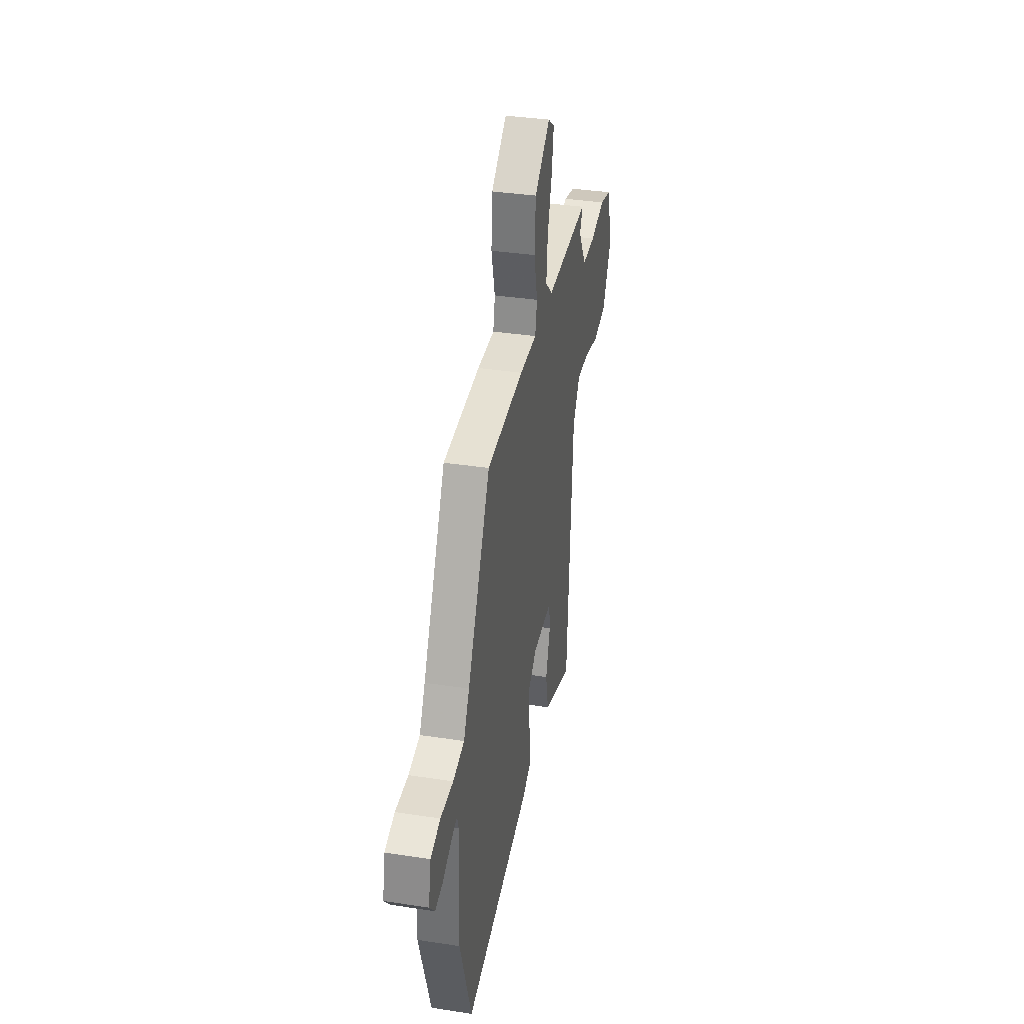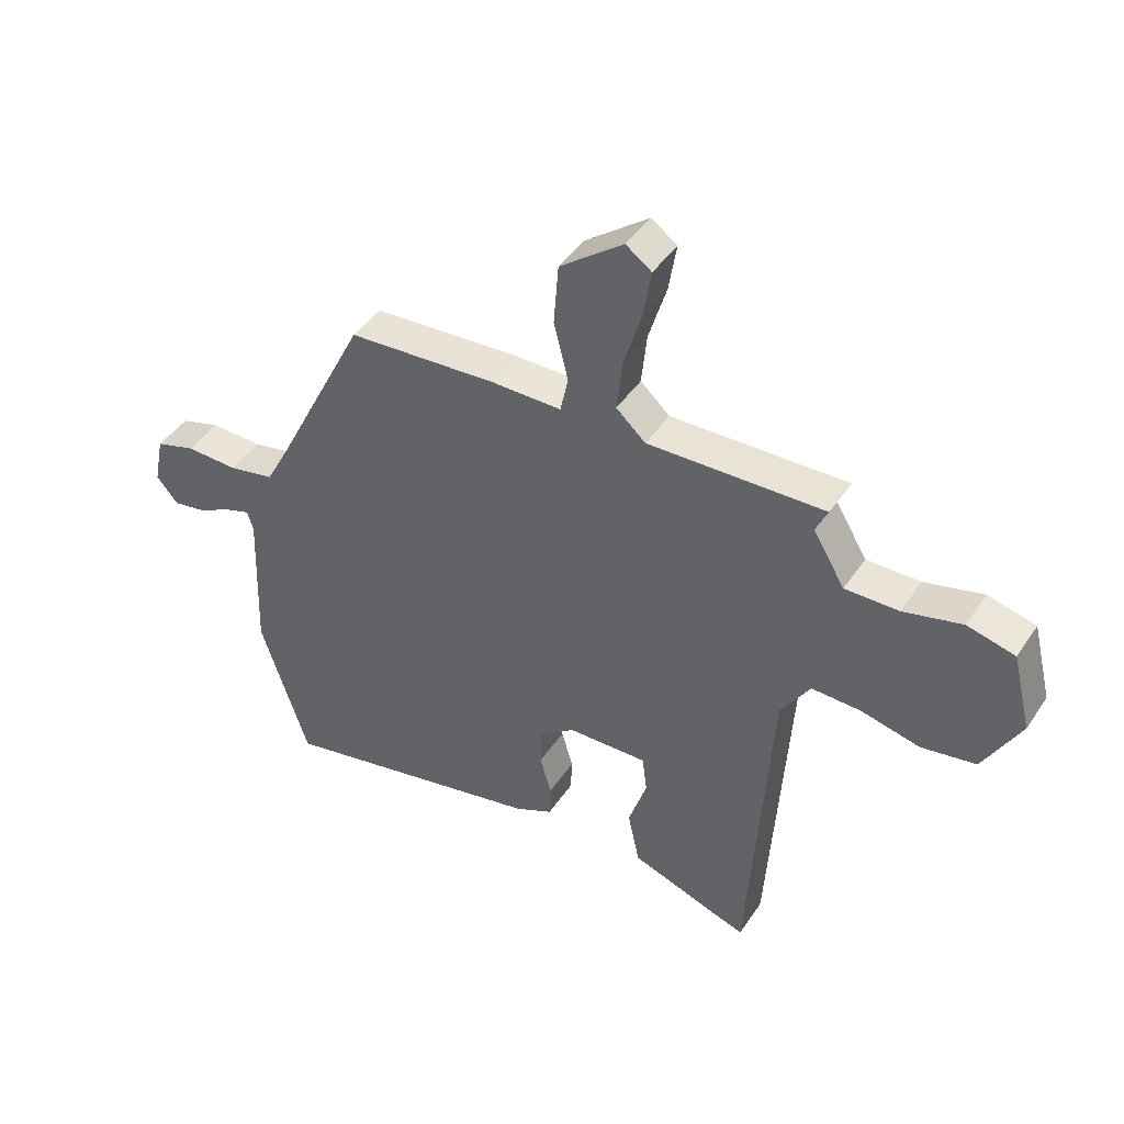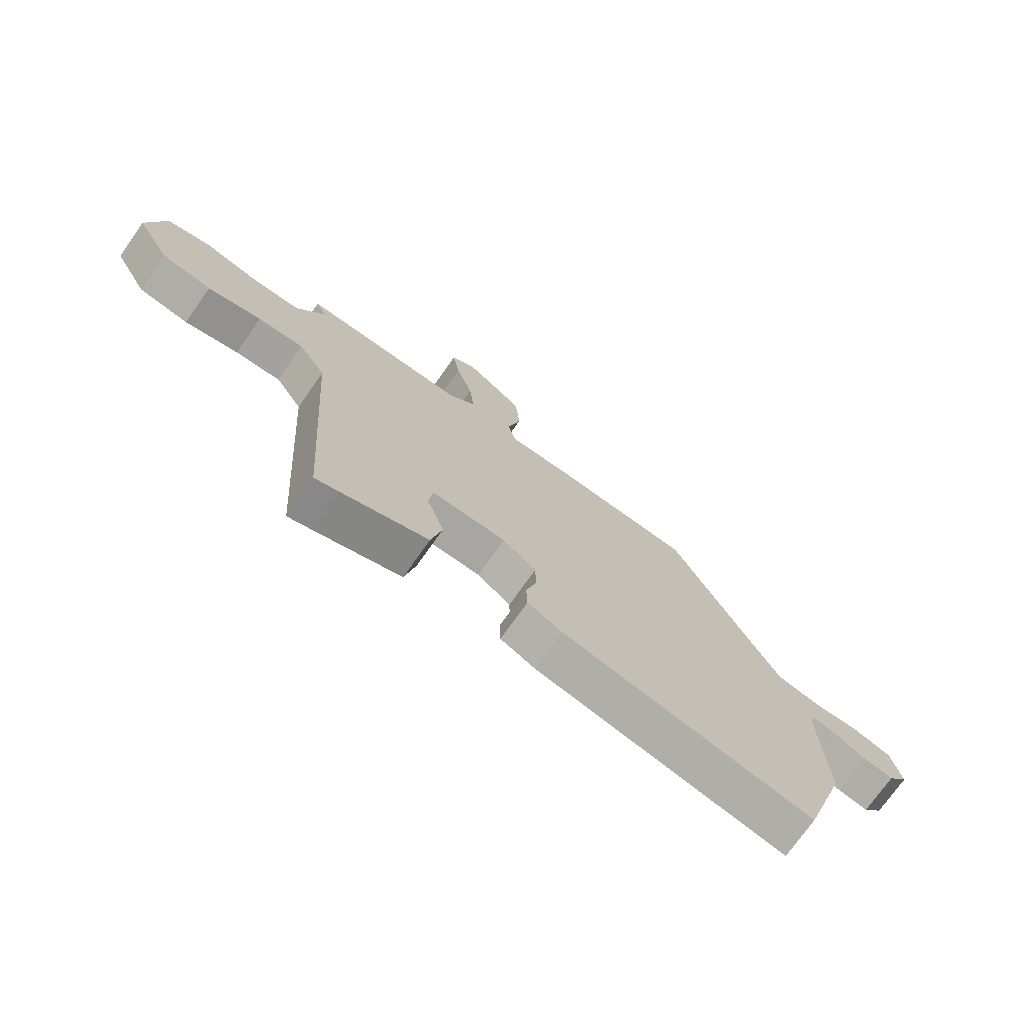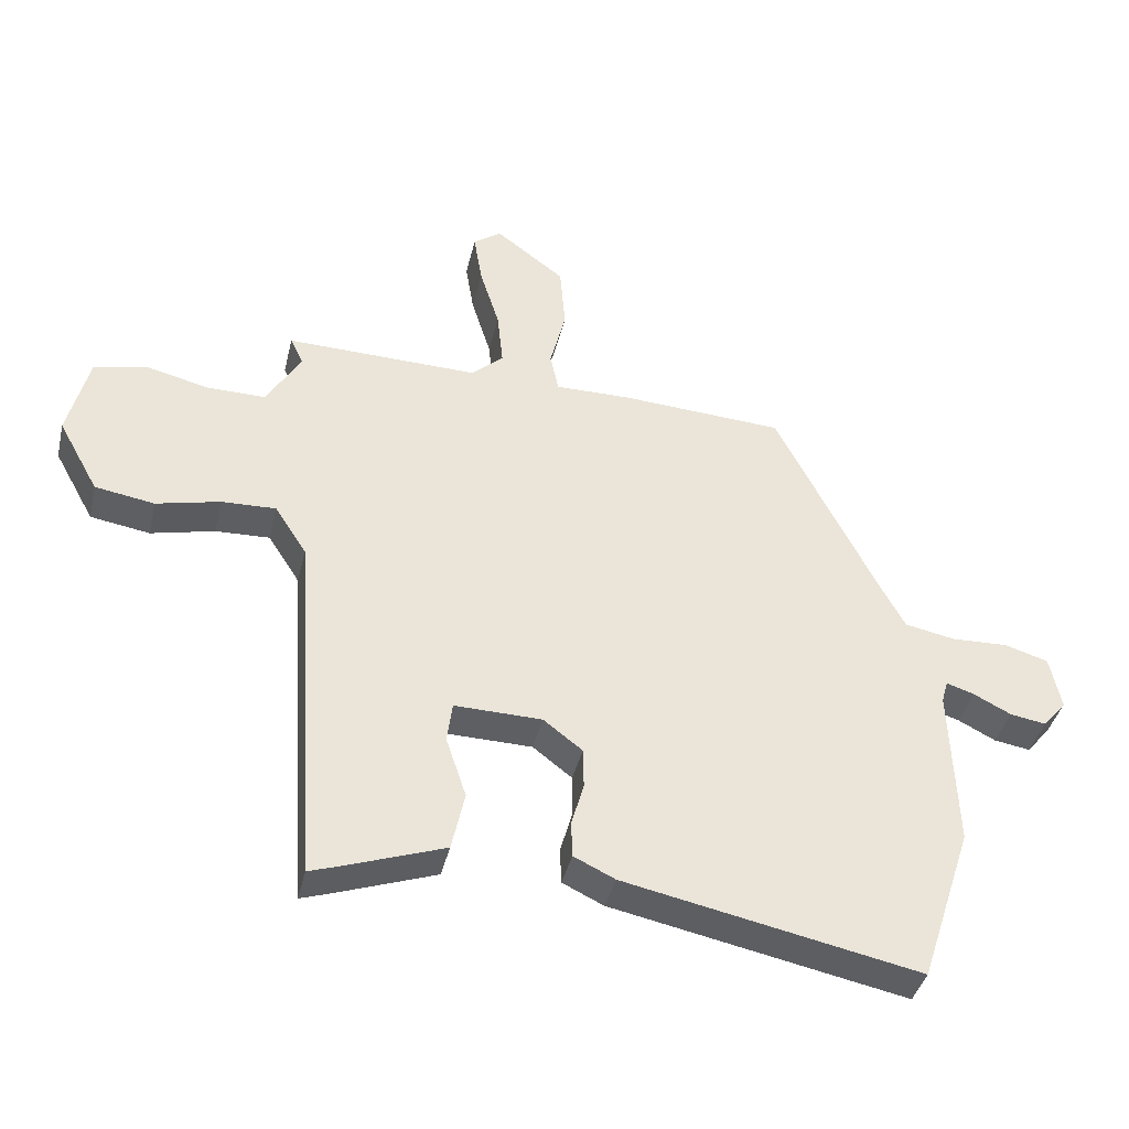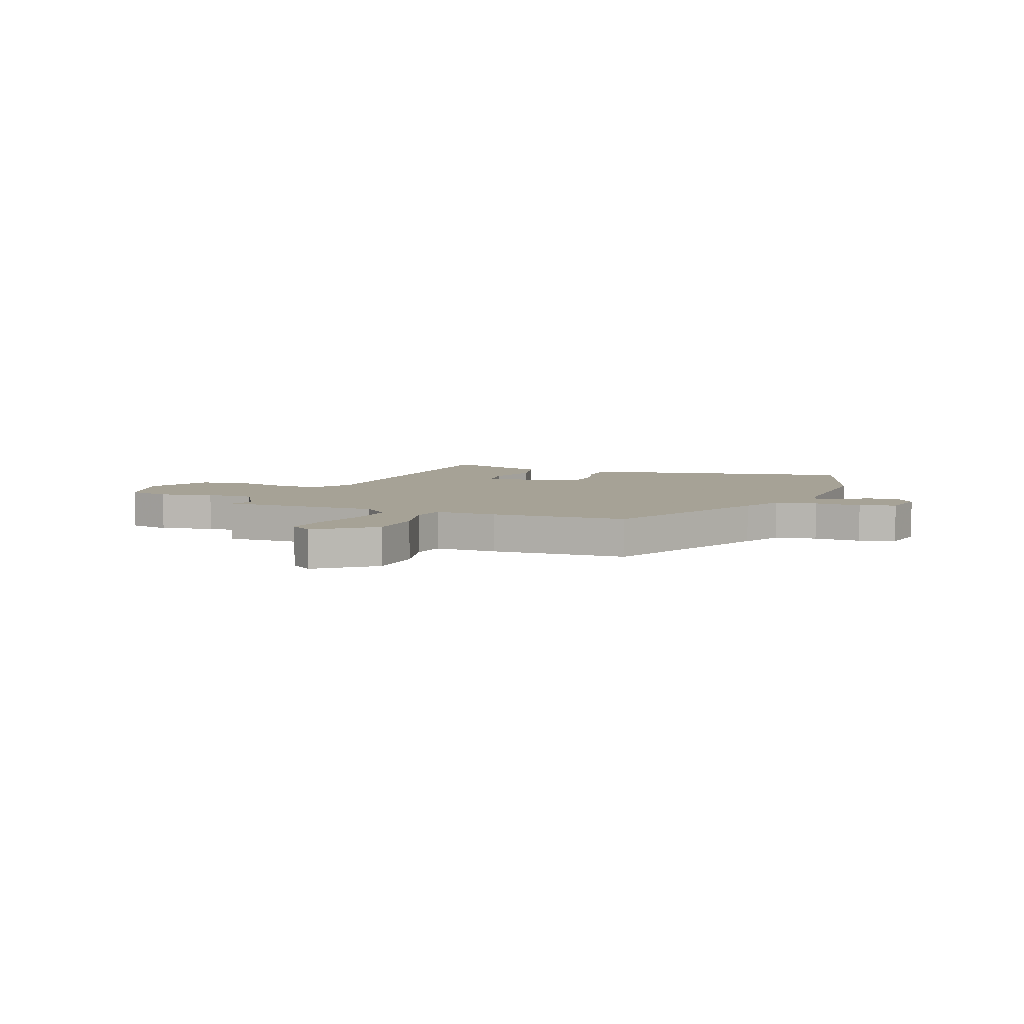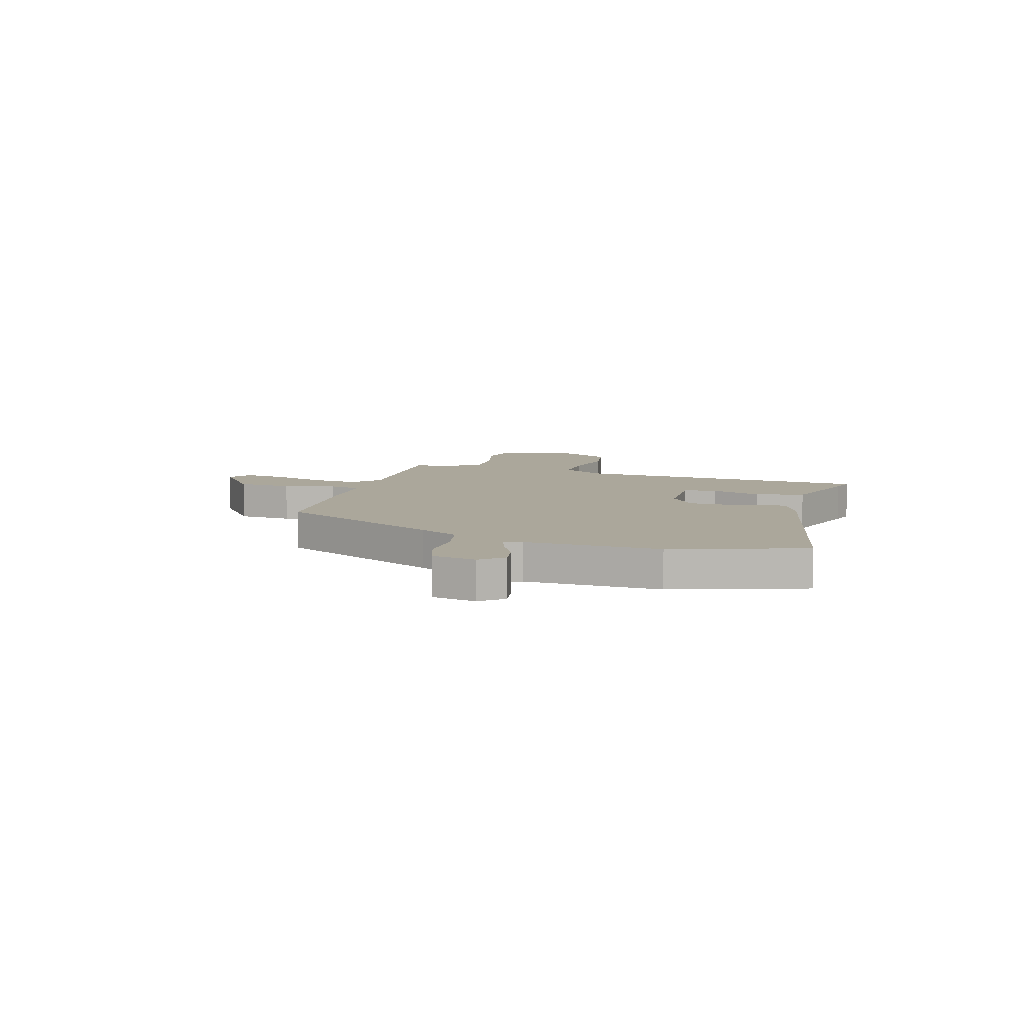
<metadata>
{"format":"obj","ext":"obj","renderer":"f3d","projection":"perspective","resolution":1024,"background":"white","views":[{"elev":35.6,"azim":101.5,"up":"+Z"},{"elev":43.7,"azim":-148.6,"up":"+Z"},{"elev":-73.5,"azim":-35.1,"up":"+Z"},{"elev":-39.9,"azim":-13.1,"up":"+Z"},{"elev":6.3,"azim":21.0,"up":"+Y"},{"elev":8.1,"azim":105.9,"up":"+Y"}]}
</metadata>
<code>
v -0.413 0.07 -0.533
v -0.45 0.07 0.03
v -0.499 0.07 0.106
v -0.582 0.07 0.103
v -0.68 0.07 0.08
v -0.771 0.07 0.095
v -0.833 0.07 0.207
v -0.801 0.07 0.336
v -0.721 0.07 0.356
v -0.623 0.07 0.332
v -0.533 0.07 0.331
v -0.48 0.07 0.42
v -0.5 0.07 0.463
v -0.204 0.07 0.456
v -0.155 0.07 0.501
v -0.164 0.07 0.587
v -0.194 0.07 0.684
v -0.207 0.07 0.764
v -0.164 0.07 0.795
v -0.058 0.07 0.715
v -0.05 0.07 0.613
v -0.074 0.07 0.517
v -0.061 0.07 0.456
v 0.055 0.07 0.457
v 0.306 0.07 0.442
v 0.461 0.07 0.135
v 0.5 0.07 0.062
v 0.577 0.07 0.047
v 0.664 0.07 0.05
v 0.731 0.07 0.03
v 0.748 0.07 -0.053
v 0.712 0.07 -0.096
v 0.657 0.07 -0.087
v 0.6 0.07 -0.058
v 0.557 0.07 -0.044
v 0.547 0.07 -0.078
v 0.556 0.07 -0.329
v 0.476 0.07 -0.574
v 0.024 0.07 -0.482
v -0.039 0.07 -0.452
v -0.041 0.07 -0.396
v -0.022 0.07 -0.33
v -0.023 0.07 -0.267
v -0.083 0.07 -0.221
v -0.217 0.07 -0.218
v -0.225 0.07 -0.28
v -0.194 0.07 -0.373
v -0.214 0.07 -0.464
v -0.37 0.07 -0.519
v -0.413 0 -0.533
v -0.45 0 0.03
v -0.499 0 0.106
v -0.582 0 0.103
v -0.68 0 0.08
v -0.771 0 0.095
v -0.833 0 0.207
v -0.801 0 0.336
v -0.721 0 0.356
v -0.623 0 0.332
v -0.533 0 0.331
v -0.48 0 0.42
v -0.5 0 0.463
v -0.204 0 0.456
v -0.155 0 0.501
v -0.164 0 0.587
v -0.194 0 0.684
v -0.207 0 0.764
v -0.164 0 0.795
v -0.058 0 0.715
v -0.05 0 0.613
v -0.074 0 0.517
v -0.061 0 0.456
v 0.055 0 0.457
v 0.306 0 0.442
v 0.461 0 0.135
v 0.5 0 0.062
v 0.577 0 0.047
v 0.664 0 0.05
v 0.731 0 0.03
v 0.748 0 -0.053
v 0.712 0 -0.096
v 0.657 0 -0.087
v 0.6 0 -0.058
v 0.557 0 -0.044
v 0.547 0 -0.078
v 0.556 0 -0.329
v 0.476 0 -0.574
v 0.024 0 -0.482
v -0.039 0 -0.452
v -0.041 0 -0.396
v -0.022 0 -0.33
v -0.023 0 -0.267
v -0.083 0 -0.221
v -0.217 0 -0.218
v -0.225 0 -0.28
v -0.194 0 -0.373
v -0.214 0 -0.464
v -0.37 0 -0.519
f 46 47 48 49
f 45 46 49 1
f 39 40 41 42
f 39 42 43
f 36 37 38 39
f 35 36 39 43
f 31 32 33 34
f 31 34 35
f 28 29 30 31
f 27 28 31 35
f 23 24 25 26
f 23 26 27
f 19 20 21 22
f 19 22 23
f 16 17 18 19
f 15 16 19 23
f 14 15 23 27
f 12 13 14 27
f 7 8 9 10
f 7 10 11
f 4 5 6 7
f 3 4 7 11
f 2 3 11 12
f 45 1 2
f 44 45 2 12
f 35 43 44
f 12 27 35 44
f 98 97 96 95
f 50 98 95 94
f 91 90 89 88
f 92 91 88
f 88 87 86 85
f 92 88 85 84
f 83 82 81 80
f 84 83 80
f 80 79 78 77
f 84 80 77 76
f 75 74 73 72
f 76 75 72
f 71 70 69 68
f 72 71 68
f 68 67 66 65
f 72 68 65 64
f 76 72 64 63
f 76 63 62 61
f 59 58 57 56
f 60 59 56
f 56 55 54 53
f 60 56 53 52
f 61 60 52 51
f 51 50 94
f 61 51 94 93
f 93 92 84
f 93 84 76 61
f 1 50 51 2
f 2 51 52 3
f 3 52 53 4
f 4 53 54 5
f 5 54 55 6
f 6 55 56 7
f 7 56 57 8
f 8 57 58 9
f 9 58 59 10
f 10 59 60 11
f 11 60 61 12
f 12 61 62 13
f 13 62 63 14
f 14 63 64 15
f 15 64 65 16
f 16 65 66 17
f 17 66 67 18
f 18 67 68 19
f 19 68 69 20
f 20 69 70 21
f 21 70 71 22
f 22 71 72 23
f 23 72 73 24
f 24 73 74 25
f 25 74 75 26
f 26 75 76 27
f 27 76 77 28
f 28 77 78 29
f 29 78 79 30
f 30 79 80 31
f 31 80 81 32
f 32 81 82 33
f 33 82 83 34
f 34 83 84 35
f 35 84 85 36
f 36 85 86 37
f 37 86 87 38
f 38 87 88 39
f 39 88 89 40
f 40 89 90 41
f 41 90 91 42
f 42 91 92 43
f 43 92 93 44
f 44 93 94 45
f 45 94 95 46
f 46 95 96 47
f 47 96 97 48
f 48 97 98 49
f 49 98 50 1

</code>
